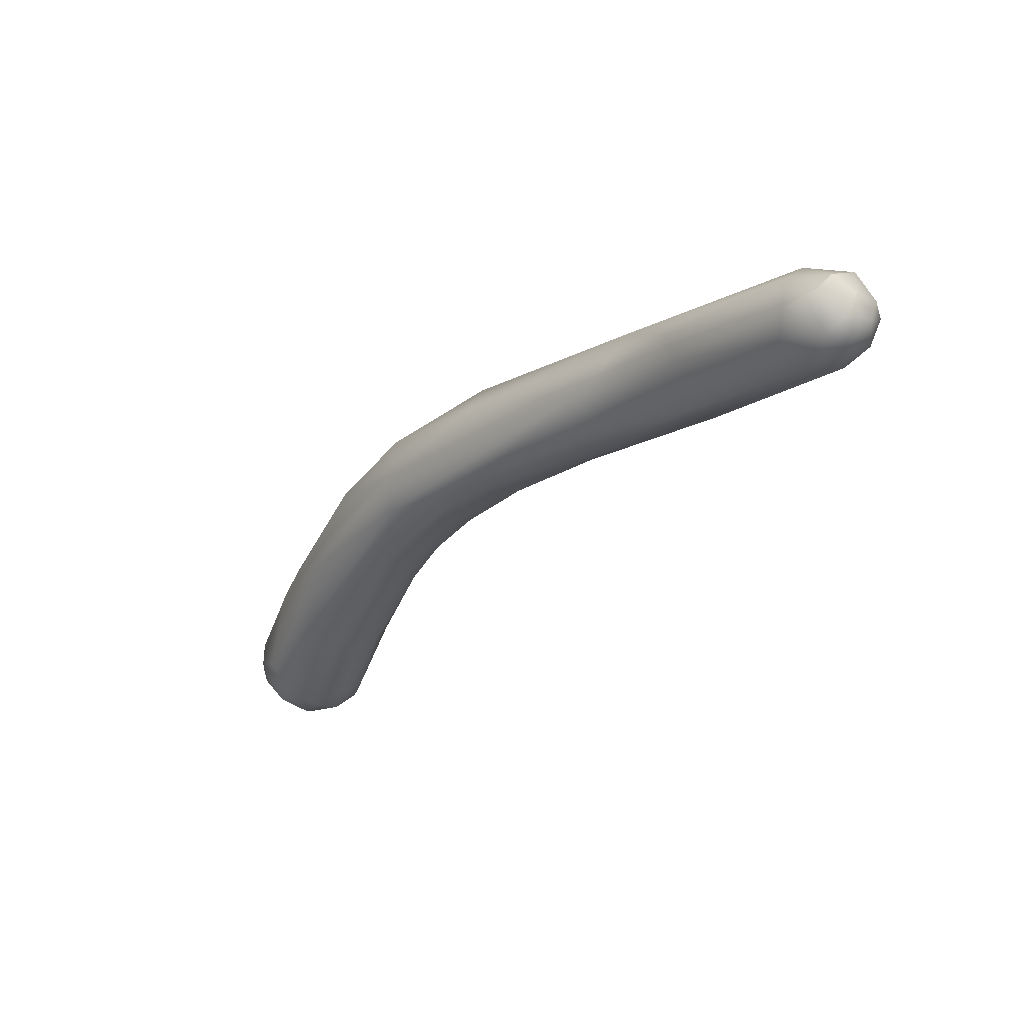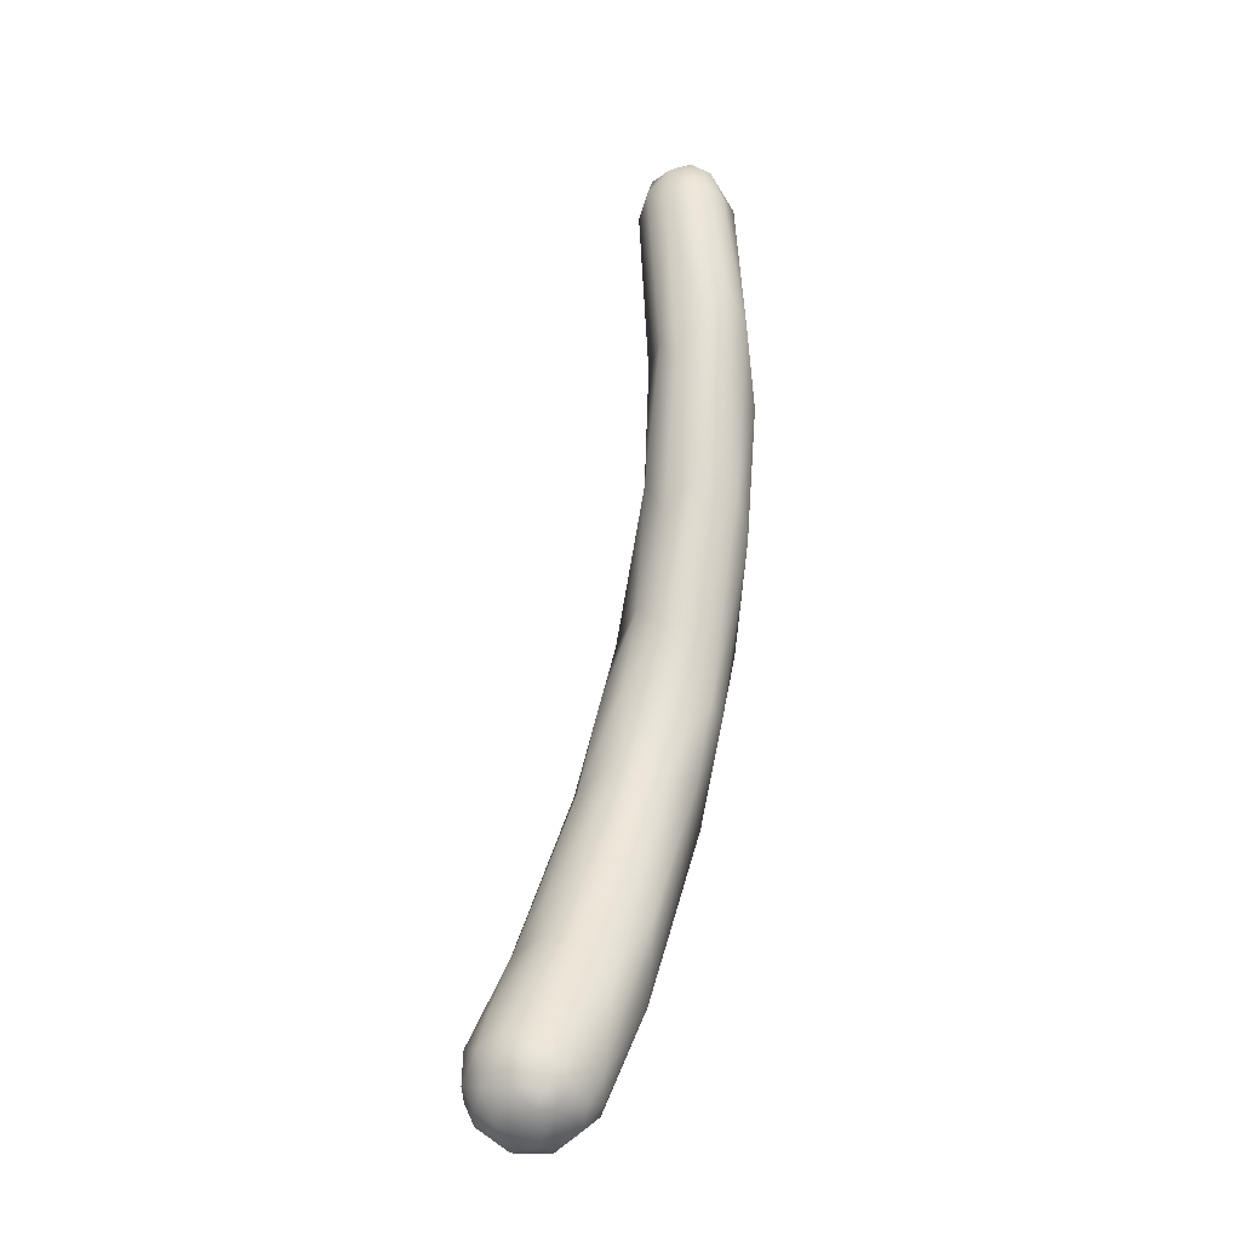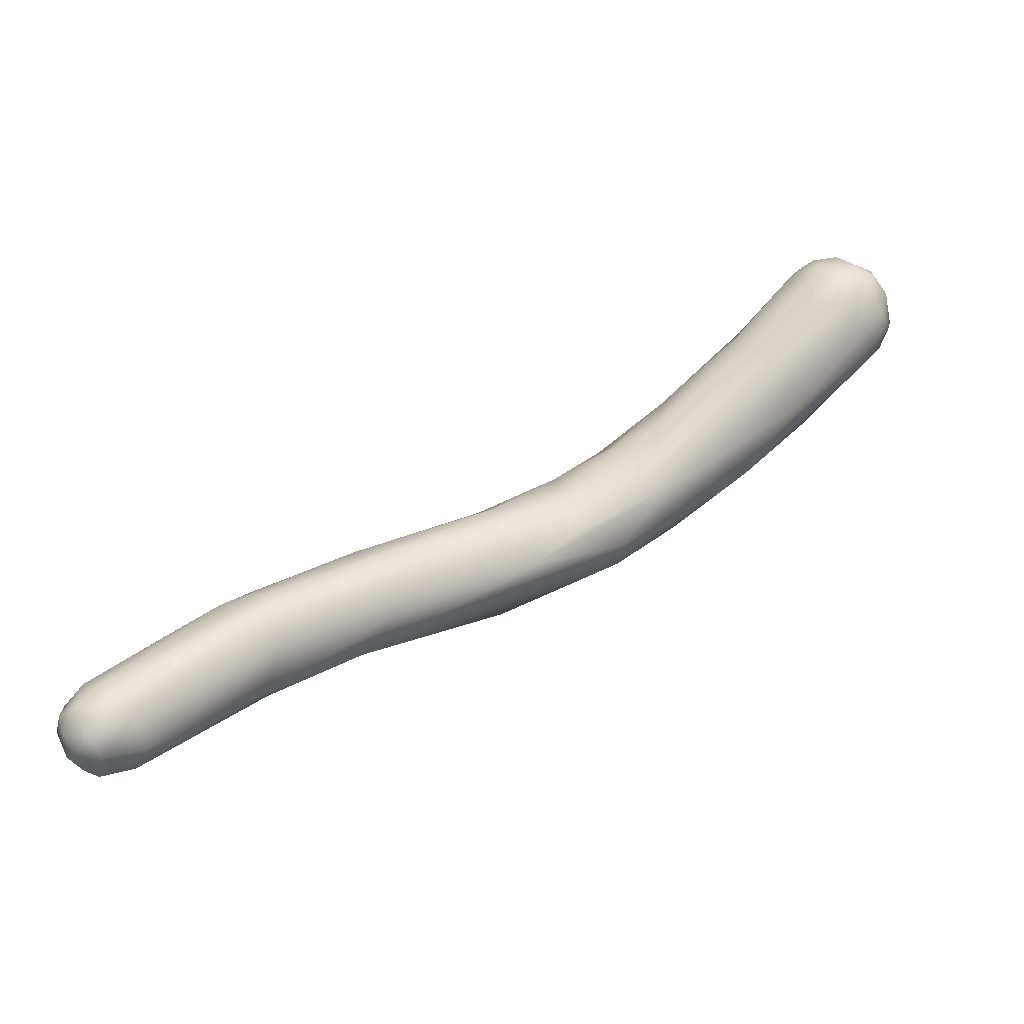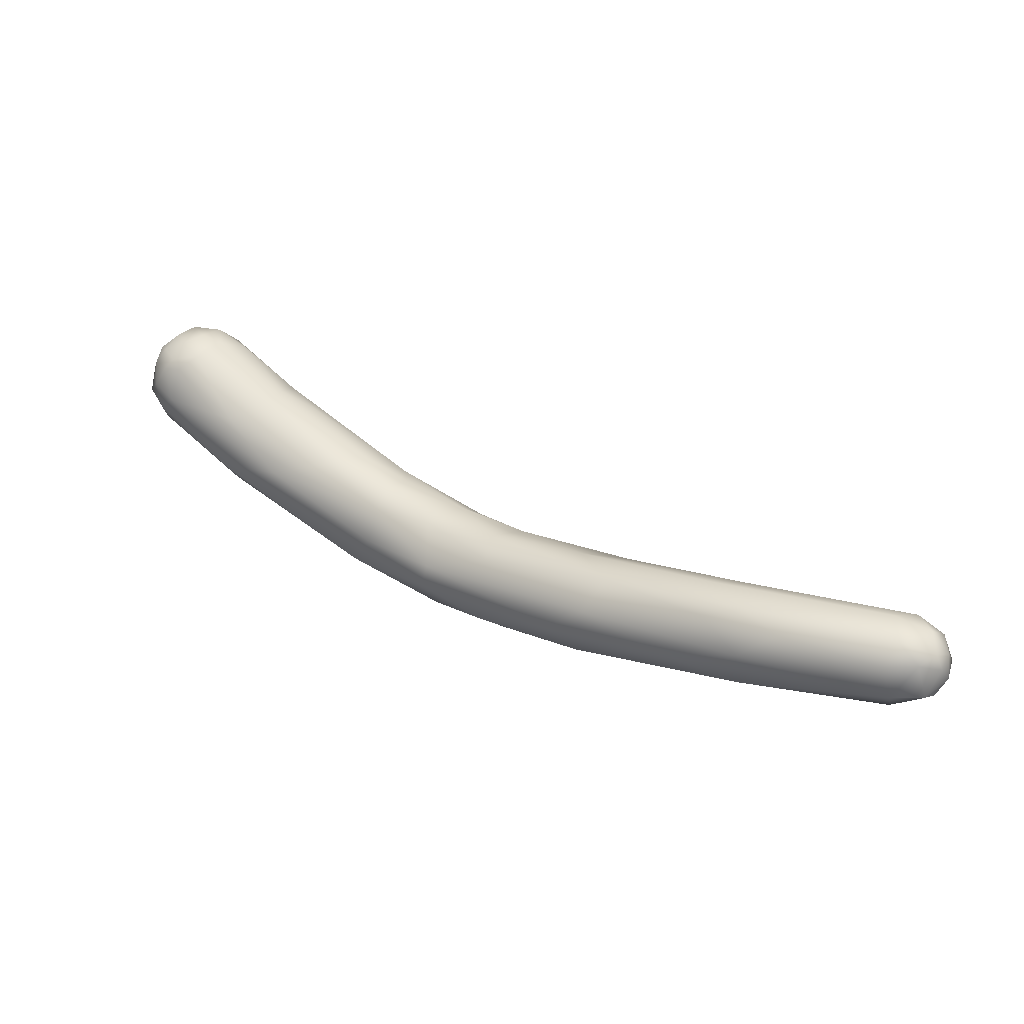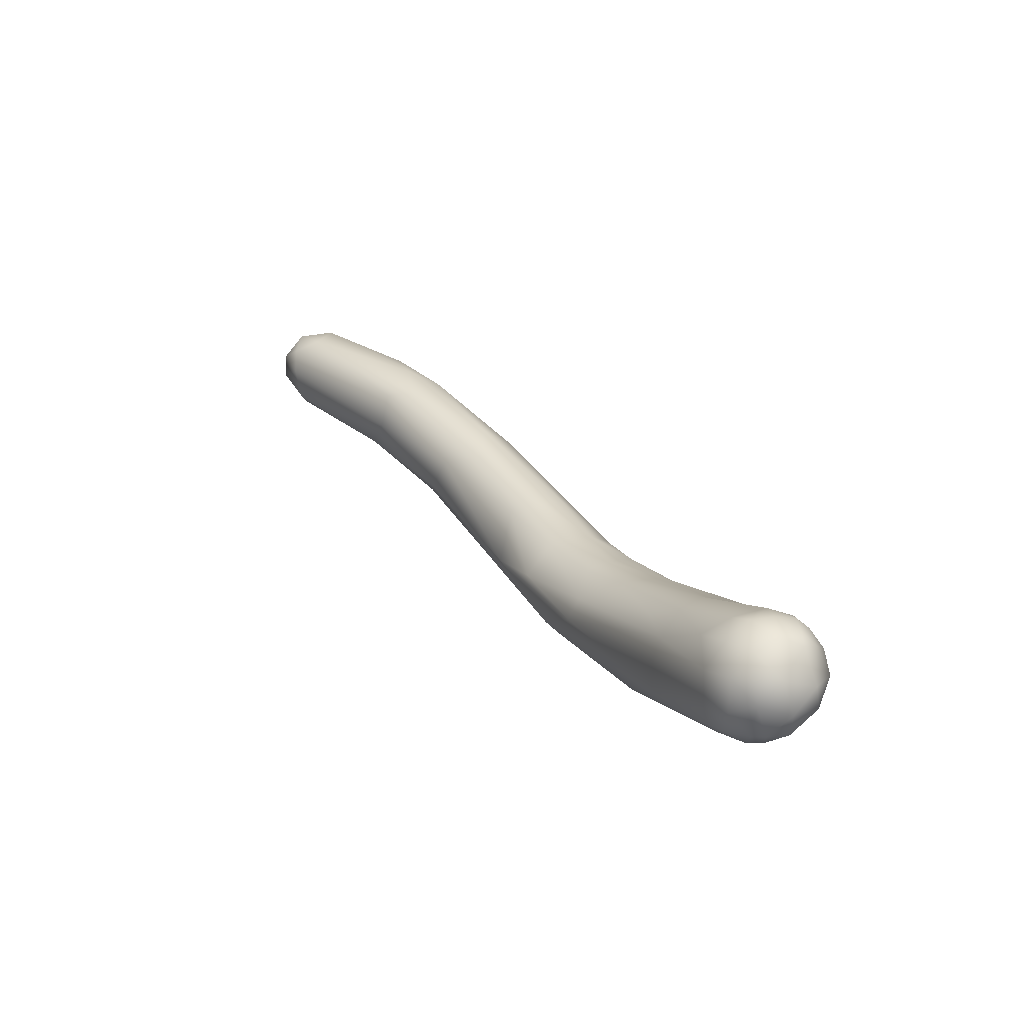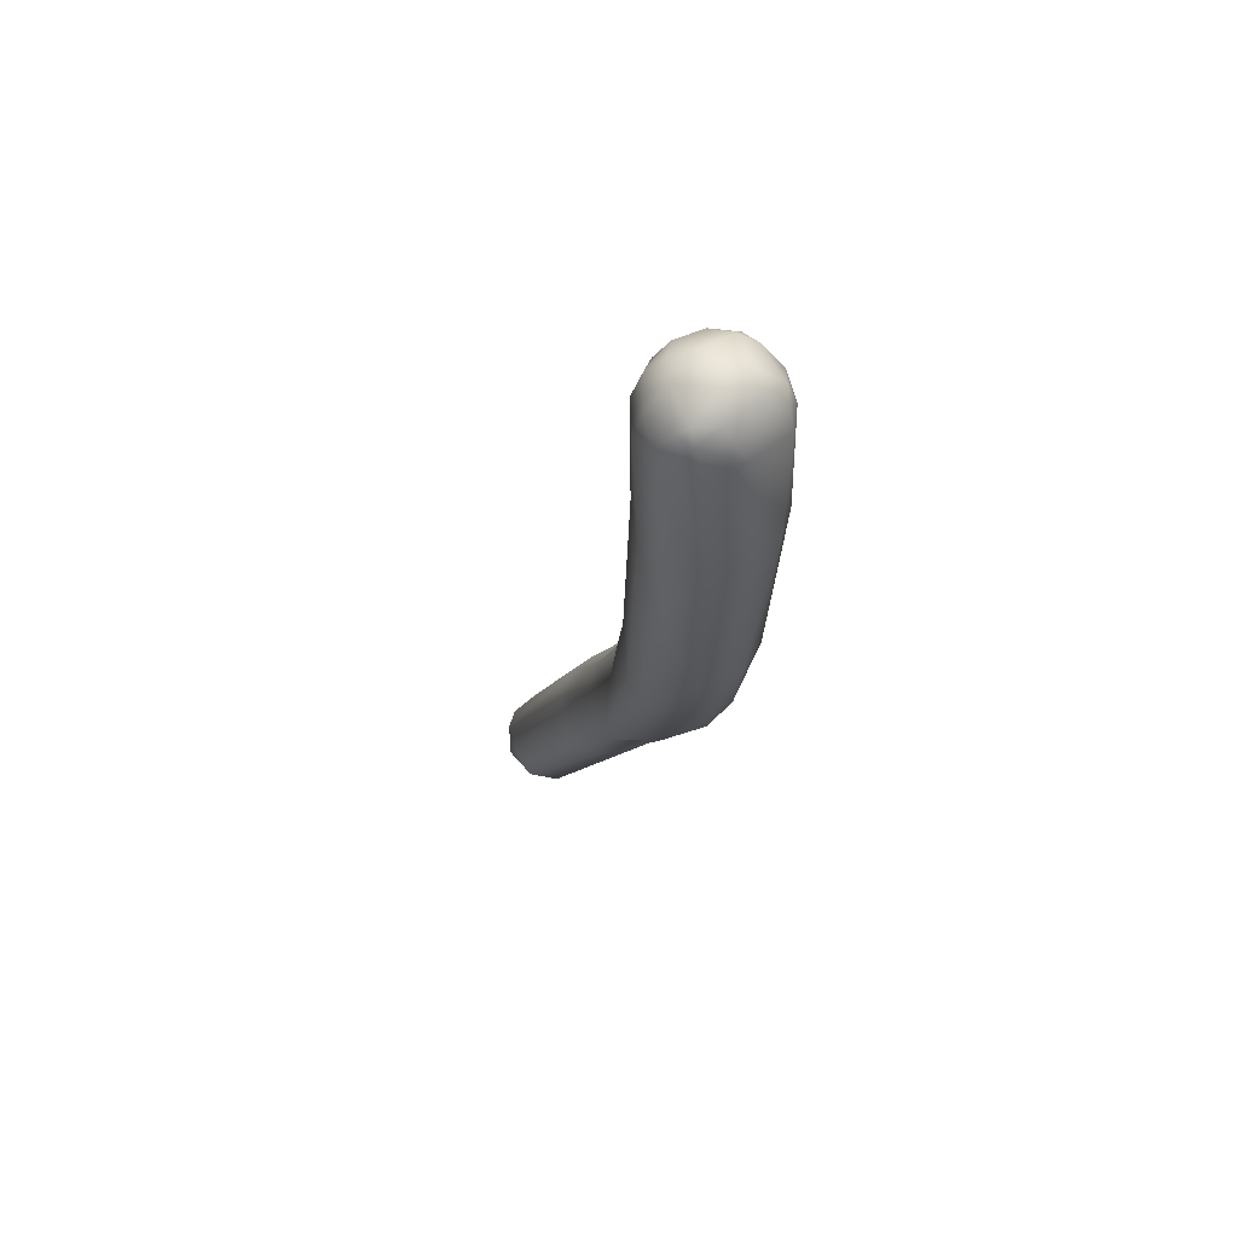
<metadata>
{"format":"obj","ext":"obj","renderer":"f3d","projection":"perspective","resolution":1024,"background":"white","views":[{"elev":-61.7,"azim":62.7,"up":"+Z"},{"elev":50.4,"azim":-52.7,"up":"+Y"},{"elev":-71.6,"azim":-145.7,"up":"+Z"},{"elev":58.0,"azim":60.0,"up":"+Y"},{"elev":13.7,"azim":-93.8,"up":"+Y"},{"elev":-29.0,"azim":-71.0,"up":"+Y"}]}
</metadata>
<code>
v 51.3 -141.2 1245
v 51.3 -140.8 1245
v 51.55 -141.3 1244
v 51.87 -141.8 1244
v 51.99 -141.4 1244
v 52.25 -141.9 1244
v 52.25 -141.8 1244
v 51.36 -141.4 1245
v 51.57 -141.7 1245
v 51.51 -141.7 1245
v 51.6 -141.7 1245
v 51.7 -141.9 1245
v 51.71 -141.4 1246
v 51.94 -142 1245
v 52.2 -142.1 1245
v 52.17 -141.9 1245
v 52.54 -141.4 1246
v 51.51 -140.8 1244
v 51.97 -140.8 1244
v 51.9 -140.3 1244
v 52.38 -140.1 1244
v 52.52 -140.4 1244
v 51.31 -140.8 1245
v 51.54 -140.9 1246
v 51.51 -140.4 1245
v 51.67 -140.3 1245
v 51.69 -140.2 1245
v 51.9 -140.2 1245
v 51.89 -140.4 1246
v 52.08 -141 1246
v 52.06 -140 1245
v 52.08 -140 1245
v 52.28 -140.6 1246
v 52.28 -140.2 1246
v 52.27 -140.1 1245
v 52.53 -141 1246
v 52.53 -140.1 1245
v 52.53 -140 1245
v 52.8 -140.6 1246
v 53.84 -141.7 1243
v 53.66 -141.2 1243
v 53.86 -142.3 1244
v 54.15 -142.2 1245
v 54.29 -141.3 1245
v 54.34 -141.8 1245
v 53.61 -140.8 1243
v 53.85 -140.4 1244
v 54.08 -140.2 1244
v 54.43 -140.6 1243
v 53.96 -140.4 1245
v 55.22 -142.2 1243
v 55.82 -140.4 1244
v 55.28 -140.7 1245
v 56.56 -141.3 1242
v 56.91 -142.4 1243
v 57.18 -142.1 1244
v 57.37 -141.5 1244
v 56.43 -140.9 1242
v 56.87 -140.5 1243
v 55.97 -140.5 1243
v 56.91 -140.4 1243
v 57.24 -140.4 1243
v 57.64 -141.7 1242
v 57.99 -142 1242
v 58.5 -142.1 1243
v 59.01 -141.6 1243
v 59 -140.9 1241
v 58.04 -140.9 1242
v 58.03 -140.3 1242
v 58.11 -140.2 1243
v 59.27 -140 1241
v 59.15 -139.9 1242
v 57.55 -140.8 1244
v 58.85 -140.9 1243
v 58.77 -140.5 1243
v 60.14 -141.5 1242
v 60.3 -141.2 1242
v 59.54 -139.8 1242
v 60.05 -140.9 1243
v 60.59 -139.3 1241
v 61.37 -139.9 1240
v 61.34 -139.8 1242
v 61.77 -140.3 1242
v 61.06 -139.4 1240
v 61.48 -138.8 1241
v 61.68 -139.2 1242
v 63.76 -139.7 1239
v 63.65 -139.5 1239
v 62.17 -140.2 1240
v 63.05 -140 1240
v 62.81 -139 1239
v 62.69 -138.3 1240
v 62.94 -138.4 1239
v 63.53 -138 1240
v 63.16 -139 1241
v 63.23 -138.2 1240
v 64.99 -138.2 1237
v 65.15 -138.8 1237
v 64.31 -137.9 1239
v 64.08 -138.4 1240
v 64.24 -139.2 1240
v 65.21 -137.8 1237
v 65.1 -137.6 1238
v 65.56 -139 1237
v 65.67 -138.4 1237
v 65.67 -138 1237
v 65.88 -139 1238
v 66.09 -138.7 1237
v 66.02 -138.8 1238
v 66.06 -138.2 1237
v 66.33 -138.6 1237
v 66.32 -138.2 1237
v 66.41 -138.2 1238
v 66.11 -138.2 1238
v 65.67 -137.5 1237
v 65.6 -137.4 1238
v 66.07 -137.8 1237
v 66.05 -137.6 1237
v 66.08 -137.6 1238
v 66.26 -137.8 1237
v 65.76 -137.7 1238
v 66.09 -138.7 1237
v 66.33 -138.6 1237
v 66.33 -138.6 1237
v 66.32 -138.2 1237
v 66.41 -138.2 1238
g grp1
f 18 1 23
f 3 9 1
f 3 1 18
f 3 18 19
f 9 4 14
f 4 3 5
f 4 9 3
f 5 3 19
f 4 7 6
f 42 14 6
f 14 4 6
f 7 4 5
f 15 42 43
f 10 11 8
f 1 10 8
f 8 2 1
f 2 24 26
f 9 12 10
f 10 12 11
f 10 1 9
f 11 13 8
f 24 8 13
f 2 8 24
f 13 30 24
f 14 15 12
f 9 14 12
f 16 12 15
f 11 12 16
f 16 13 11
f 42 15 14
f 43 16 15
f 17 13 16
f 17 30 13
f 17 36 30
f 45 16 43
f 17 16 45
f 44 36 17
f 17 45 44
f 23 25 18
f 20 18 25
f 19 18 20
f 25 31 20
f 20 22 19
f 21 22 20
f 21 20 31
f 41 5 19
f 38 21 31
f 38 31 32
f 46 41 19
f 19 22 46
f 47 22 21
f 1 2 23
f 24 29 26
f 25 23 2
f 25 2 27
f 24 30 29
f 2 26 27
f 27 28 32
f 27 26 28
f 29 28 26
f 31 25 27
f 29 30 33
f 32 31 27
f 36 33 30
f 29 34 28
f 34 29 33
f 32 28 35
f 34 35 28
f 39 34 33
f 38 35 37
f 37 35 34
f 39 37 34
f 38 32 35
f 36 39 33
f 38 37 50
f 50 37 39
f 53 50 39
f 39 36 44
f 40 7 5
f 6 7 51
f 51 7 40
f 41 40 5
f 54 41 46
f 6 51 42
f 55 42 51
f 55 43 42
f 48 47 21
f 48 21 38
f 46 22 47
f 48 38 50
f 47 49 46
f 60 49 47
f 60 47 48
f 54 46 58
f 58 46 49
f 44 53 39
f 40 41 54
f 63 51 40
f 51 63 64
f 56 43 55
f 56 45 43
f 51 64 55
f 49 60 58
f 52 60 48
f 52 48 50
f 52 50 53
f 63 40 54
f 54 58 68
f 68 67 54
f 67 63 54
f 65 55 64
f 57 73 44
f 65 56 55
f 45 56 57
f 45 57 44
f 58 60 59
f 59 60 61
f 69 58 59
f 59 61 69
f 69 61 70
f 73 53 44
f 61 60 52
f 62 61 52
f 61 62 70
f 62 52 53
f 62 53 73
f 76 65 64
f 64 89 76
f 89 64 63
f 89 63 67
f 77 65 76
f 77 66 65
f 65 66 56
f 74 73 57
f 56 66 57
f 57 66 74
f 67 68 71
f 71 68 69
f 58 69 68
f 72 69 70
f 72 71 69
f 72 70 78
f 70 62 75
f 75 62 73
f 75 78 70
f 74 75 73
f 89 90 76
f 79 66 77
f 66 79 74
f 77 76 90
f 84 67 71
f 84 71 80
f 71 72 80
f 85 80 72
f 81 67 84
f 85 72 78
f 82 75 74
f 74 79 82
f 89 81 88
f 88 81 91
f 89 67 81
f 91 81 84
f 83 90 101
f 83 77 90
f 77 83 79
f 79 83 82
f 93 91 84
f 78 86 85
f 85 86 96
f 85 96 94
f 86 78 75
f 86 75 82
f 89 88 87
f 82 83 95
f 87 90 89
f 83 101 95
f 80 93 84
f 92 93 80
f 80 85 92
f 94 92 85
f 94 96 99
f 116 94 99
f 103 92 94
f 103 94 116
f 95 86 82
f 96 86 100
f 95 100 86
f 101 100 95
f 100 99 96
f 93 97 91
f 103 93 92
f 98 88 91
f 97 98 91
f 102 97 93
f 88 104 87
f 98 104 88
f 105 104 98
f 105 98 97
f 97 102 106
f 116 99 121
f 100 121 99
f 101 90 109
f 114 101 109
f 101 114 100
f 102 93 103
f 102 103 115
f 115 103 116
f 87 104 107
f 87 107 90
f 107 109 90
f 105 97 106
f 106 110 105
f 104 108 107
f 105 122 104
f 122 105 110
f 112 111 122
f 110 112 122
f 117 125 110
f 106 117 110
f 107 108 123
f 109 107 123
f 124 125 113
f 123 126 109
f 109 126 114
f 113 125 120
f 114 113 119
f 113 120 119
f 114 119 121
f 100 114 121
f 106 102 115
f 119 116 121
f 106 115 117
f 117 115 118
f 118 115 116
f 116 119 118
f 117 118 120
f 125 117 120
f 119 120 118

</code>
